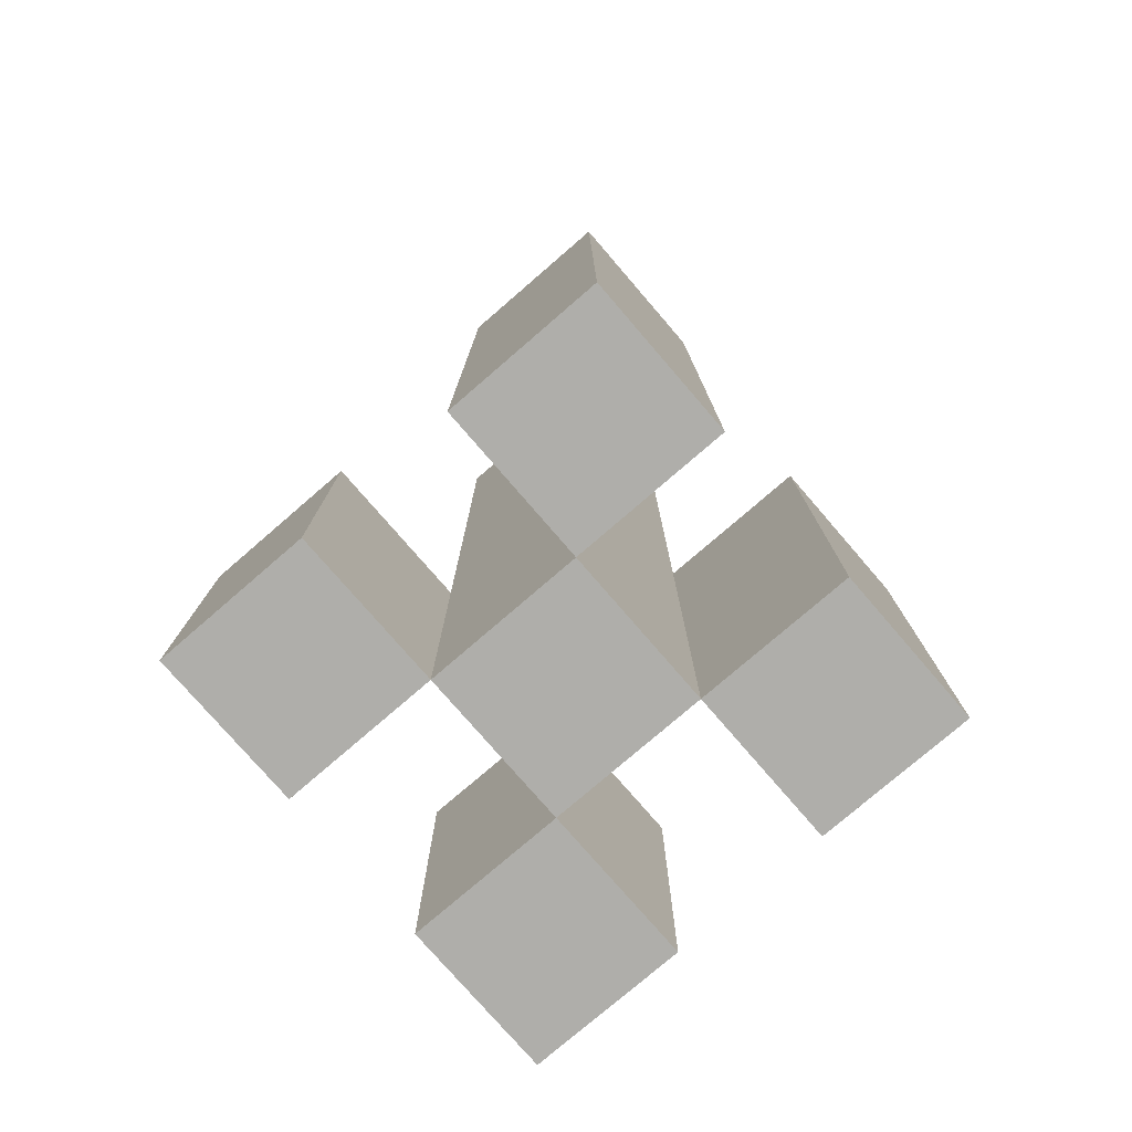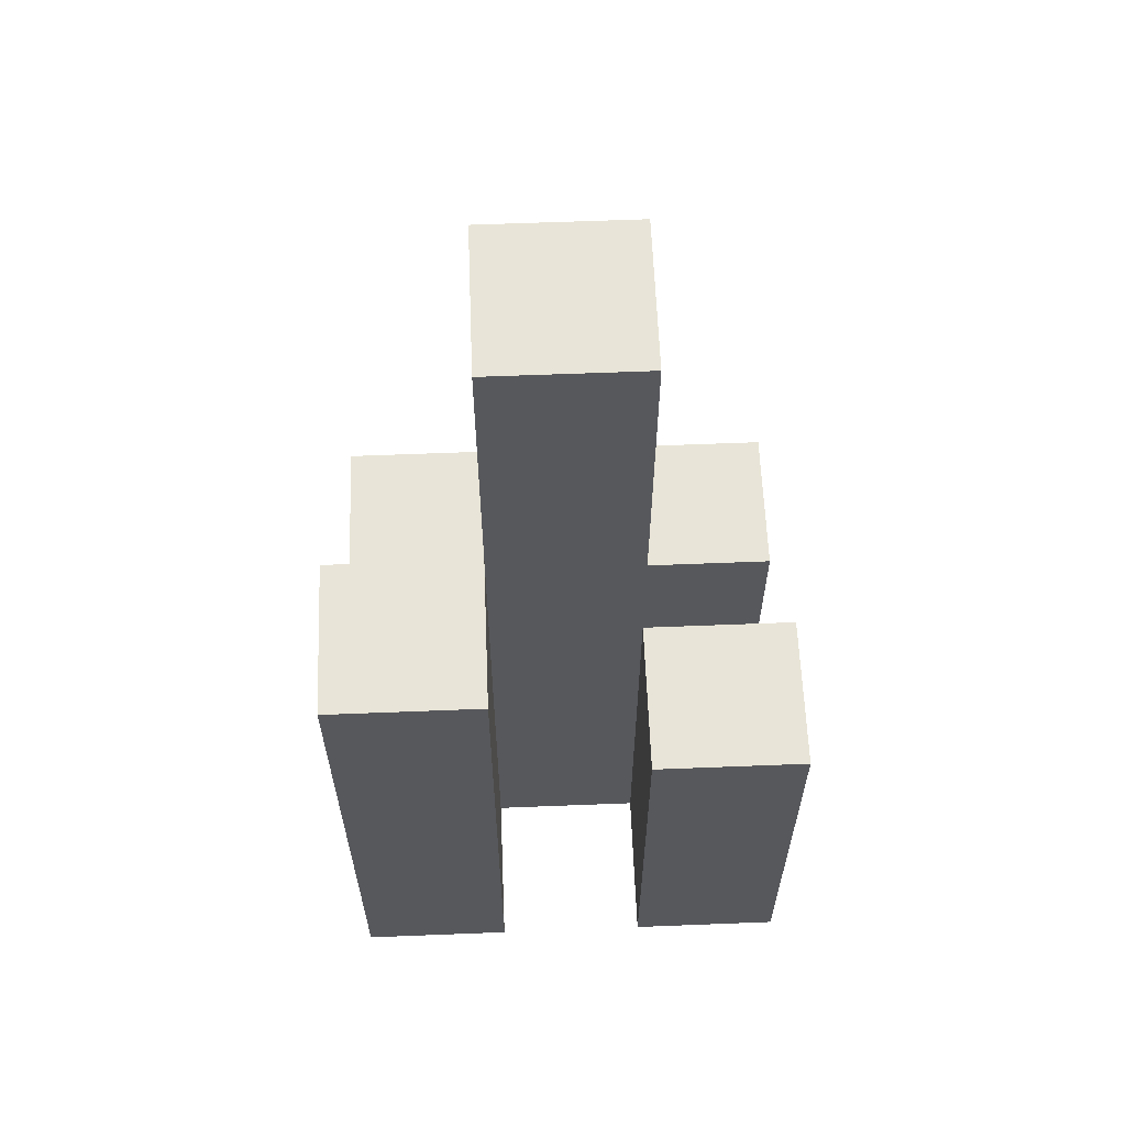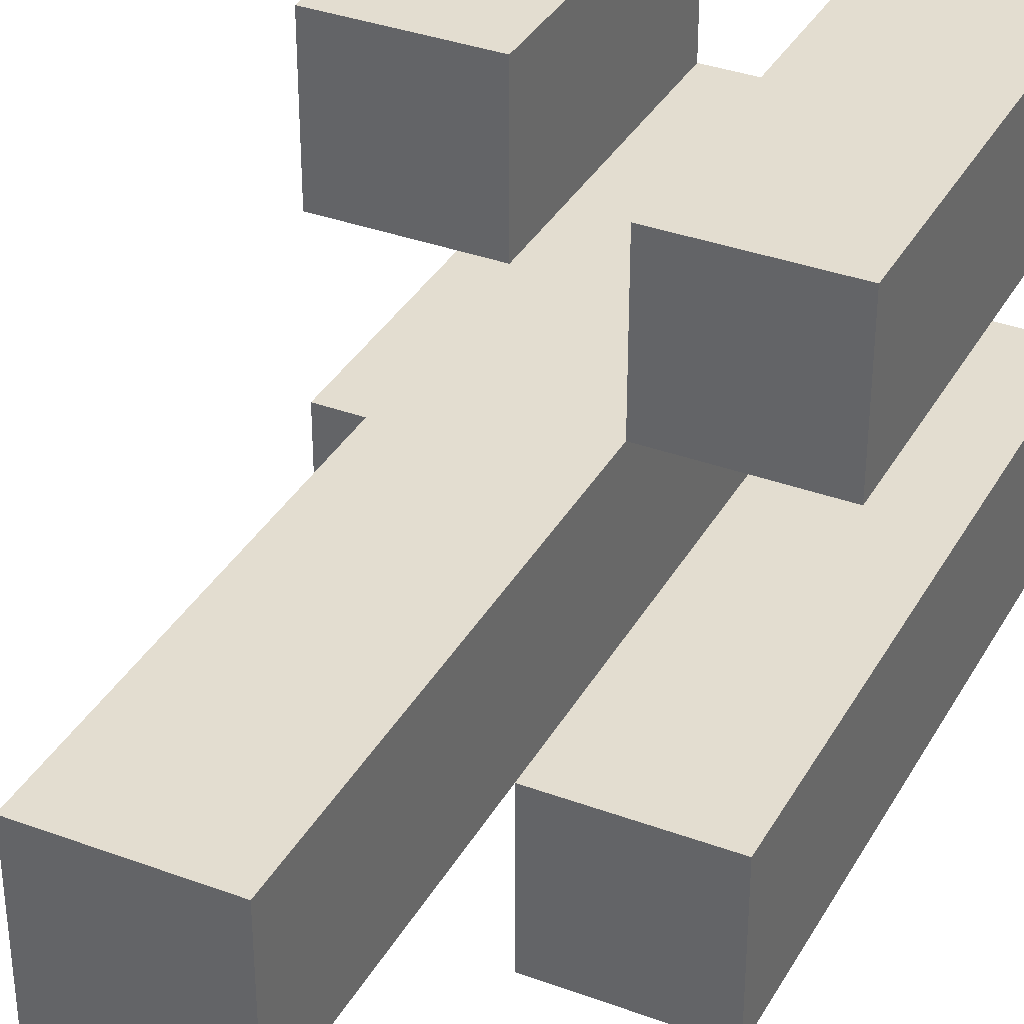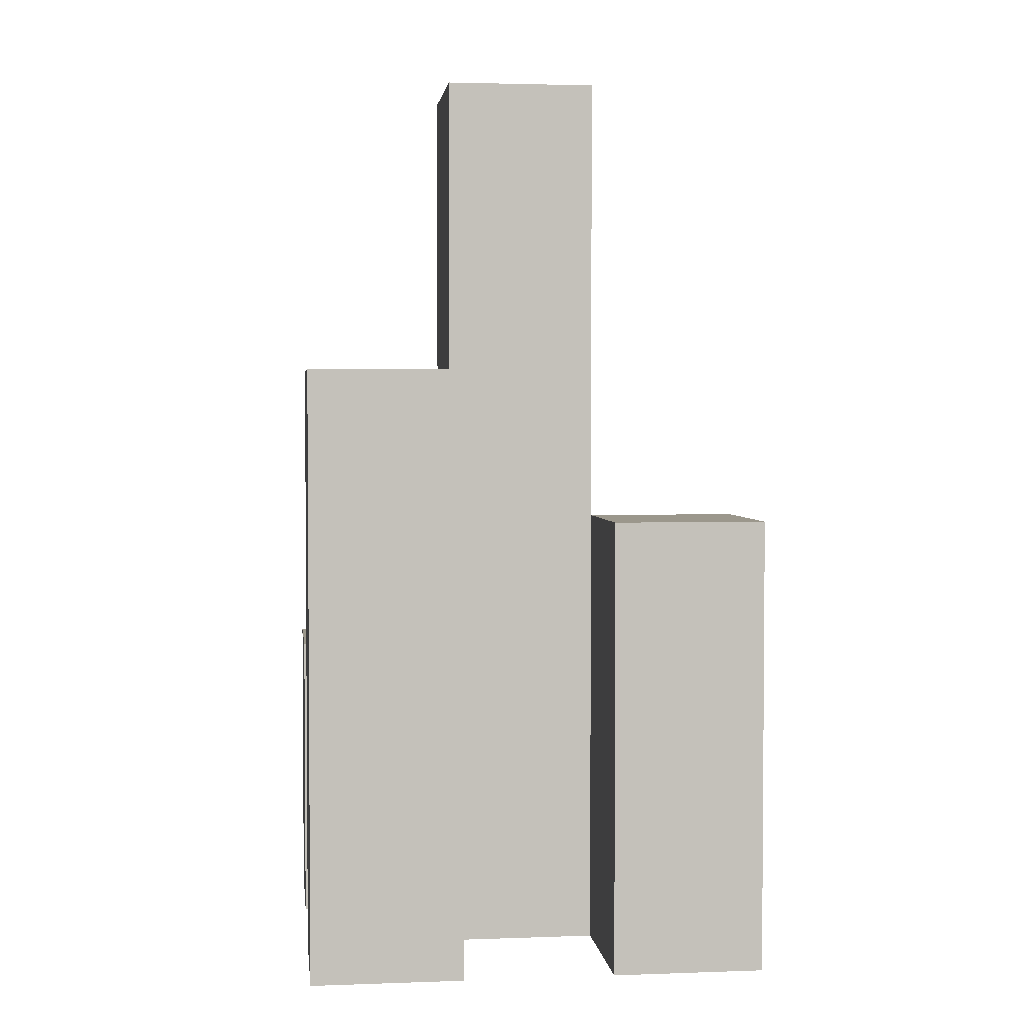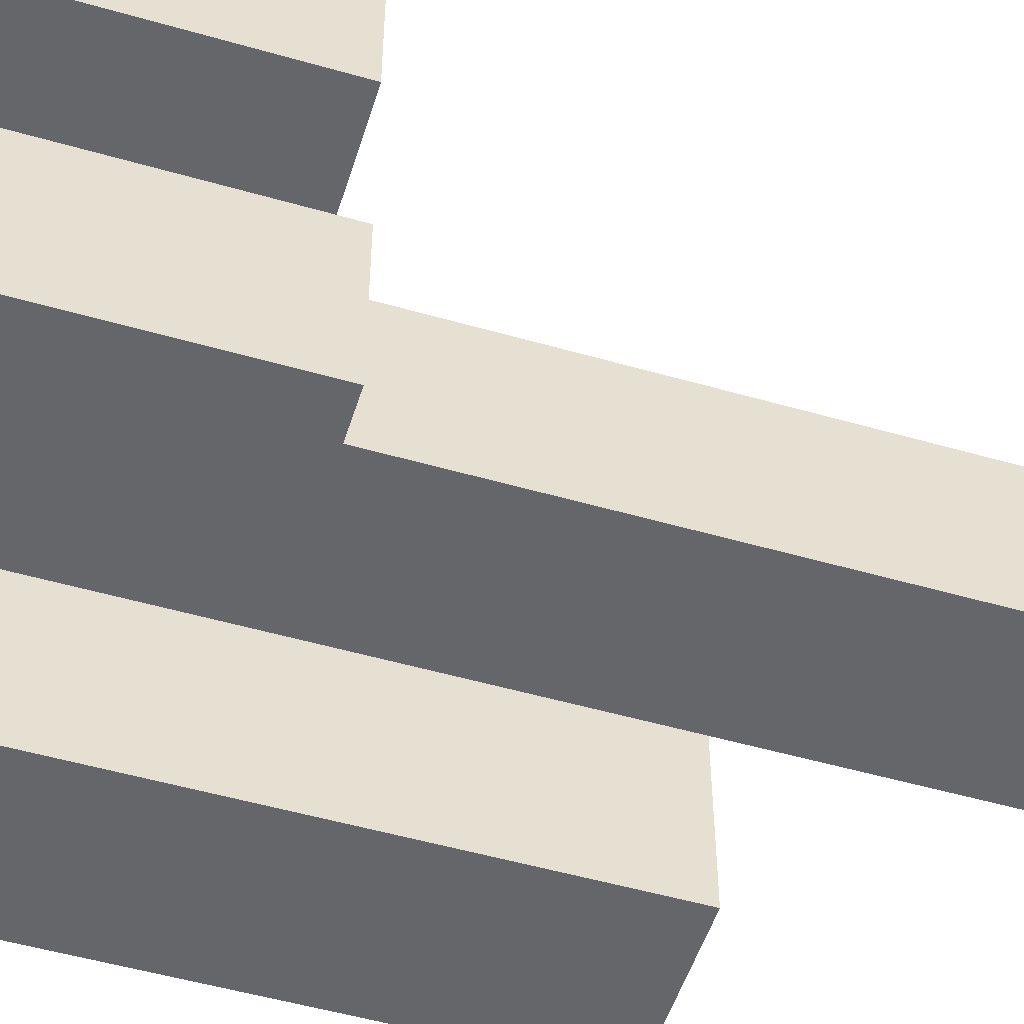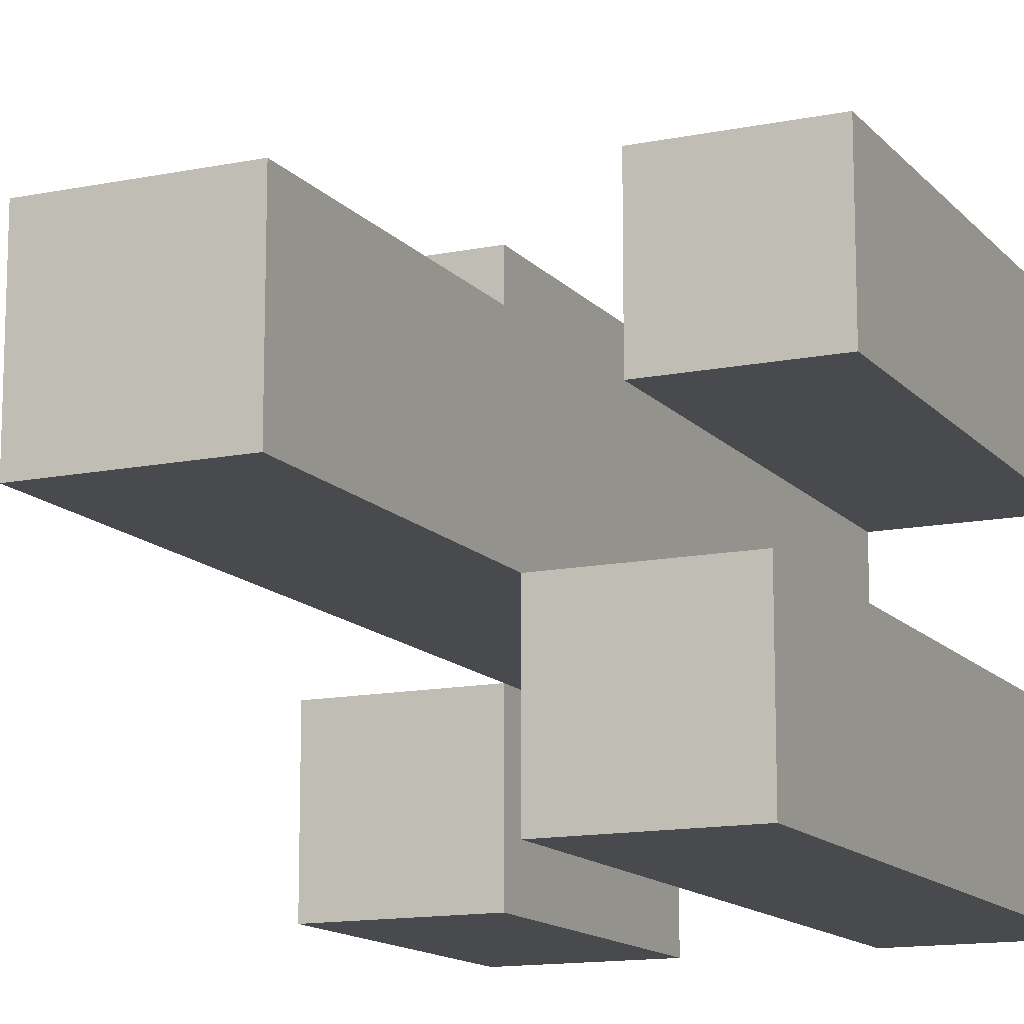
<metadata>
{"format":"obj","ext":"obj","renderer":"f3d","projection":"perspective","resolution":1024,"background":"white","views":[{"elev":-77.6,"azim":-139.2,"up":"+Y"},{"elev":61.4,"azim":-92.3,"up":"+Y"},{"elev":35.5,"azim":-154.0,"up":"+Z"},{"elev":2.8,"azim":-96.9,"up":"+Y"},{"elev":-51.9,"azim":72.7,"up":"+Z"},{"elev":-13.4,"azim":-155.2,"up":"+Z"}]}
</metadata>
<code>
o
v 15.5 0.9 9.7
v 15.5 0.9 9.8
v 15.5 0.9 9.9
v 15.5 0.9 10
v 15.5 1.1 9.7
v 15.5 1.1 9.8
v 15.5 1.1 9.9
v 15.5 1.1 10
v 15.4 0.9 9.8
v 15.4 0.9 9.9
v 15.4 1.1 9.8
v 15.4 1.1 9.9
v 15.4 1.5 9.8
v 15.4 1.5 9.9
v 15.3 0.9 9.7
v 15.3 0.9 9.8
v 15.3 0.9 9.9
v 15.3 0.9 10
v 15.3 1.2 9.9
v 15.3 1.2 10
v 15.3 1.3 9.7
v 15.3 1.3 9.8
v 15.4 0.9 9.7
v 15.4 0.9 9.8
v 15.4 0.9 9.9
v 15.4 0.9 10
v 15.4 1.1 9.7
v 15.4 1.1 9.8
v 15.4 1.1 9.9
v 15.4 1.1 10
v 15.3 0.9 9.8
v 15.3 0.9 9.9
v 15.3 1.2 9.9
v 15.3 1.3 9.8
v 15.3 1.5 9.8
v 15.3 1.5 9.9
v 15.2 0.9 9.7
v 15.2 0.9 9.8
v 15.2 0.9 9.9
v 15.2 0.9 10
v 15.2 1.2 9.9
v 15.2 1.2 10
v 15.2 1.3 9.7
v 15.2 1.3 9.8
v 15.5 0.9 9.7
v 15.5 1.1 9.7
v 15.4 0.9 9.7
v 15.4 1.1 9.7
v 15.3 0.9 9.7
v 15.3 1.3 9.7
v 15.2 0.9 9.7
v 15.2 1.3 9.7
v 15.4 0.9 9.8
v 15.4 1.1 9.8
v 15.4 1.5 9.8
v 15.3 0.9 9.8
v 15.3 1.3 9.8
v 15.3 1.5 9.8
v 15.5 0.9 9.9
v 15.5 1.1 9.9
v 15.4 0.9 9.9
v 15.4 1.1 9.9
v 15.3 0.9 9.9
v 15.3 1.2 9.9
v 15.2 0.9 9.9
v 15.2 1.2 9.9
v 15.5 0.9 9.8
v 15.5 1.1 9.8
v 15.4 0.9 9.8
v 15.4 1.1 9.8
v 15.3 0.9 9.8
v 15.3 1.3 9.8
v 15.2 0.9 9.8
v 15.2 1.3 9.8
v 15.4 0.9 9.9
v 15.4 1.1 9.9
v 15.4 1.5 9.9
v 15.3 0.9 9.9
v 15.3 1.2 9.9
v 15.3 1.5 9.9
v 15.5 0.9 10
v 15.5 1.1 10
v 15.4 0.9 10
v 15.4 1.1 10
v 15.3 0.9 10
v 15.3 1.2 10
v 15.2 0.9 10
v 15.2 1.2 10
v 15.5 0.9 9.7
v 15.4 0.9 9.7
v 15.3 0.9 9.7
v 15.2 0.9 9.7
v 15.5 0.9 9.8
v 15.4 0.9 9.8
v 15.3 0.9 9.8
v 15.2 0.9 9.8
v 15.5 0.9 9.9
v 15.4 0.9 9.9
v 15.3 0.9 9.9
v 15.2 0.9 9.9
v 15.5 0.9 10
v 15.4 0.9 10
v 15.3 0.9 10
v 15.2 0.9 10
v 15.5 1.1 9.7
v 15.4 1.1 9.7
v 15.5 1.1 9.8
v 15.4 1.1 9.8
v 15.5 1.1 9.9
v 15.4 1.1 9.9
v 15.5 1.1 10
v 15.4 1.1 10
v 15.3 1.2 9.9
v 15.2 1.2 9.9
v 15.3 1.2 10
v 15.2 1.2 10
v 15.3 1.3 9.7
v 15.2 1.3 9.7
v 15.3 1.3 9.8
v 15.2 1.3 9.8
v 15.4 1.5 9.8
v 15.3 1.5 9.8
v 15.4 1.5 9.9
v 15.3 1.5 9.9
f 5 2 1
f 6 2 5
f 7 4 3
f 8 4 7
f 11 10 9
f 12 10 11
f 13 12 11
f 14 12 13
f 19 18 17
f 20 18 19
f 21 16 15
f 22 16 21
f 23 24 27
f 27 24 28
f 25 26 29
f 29 26 30
f 31 32 33
f 31 33 34
f 34 33 35
f 35 33 36
f 39 40 41
f 41 40 42
f 37 38 43
f 43 38 44
f 47 46 45
f 48 46 47
f 51 50 49
f 52 50 51
f 56 54 53
f 56 55 54
f 57 55 56
f 58 55 57
f 61 60 59
f 62 60 61
f 65 64 63
f 66 64 65
f 67 68 69
f 69 68 70
f 71 72 73
f 73 72 74
f 75 76 78
f 76 77 78
f 78 77 79
f 79 77 80
f 81 82 83
f 83 82 84
f 85 86 87
f 87 86 88
f 93 90 89
f 94 90 93
f 95 92 91
f 96 92 95
f 98 95 94
f 99 95 98
f 101 98 97
f 102 98 101
f 103 100 99
f 104 100 103
f 105 106 107
f 107 106 108
f 109 110 111
f 111 110 112
f 113 114 115
f 115 114 116
f 117 118 119
f 119 118 120
f 121 122 123
f 123 122 124

</code>
